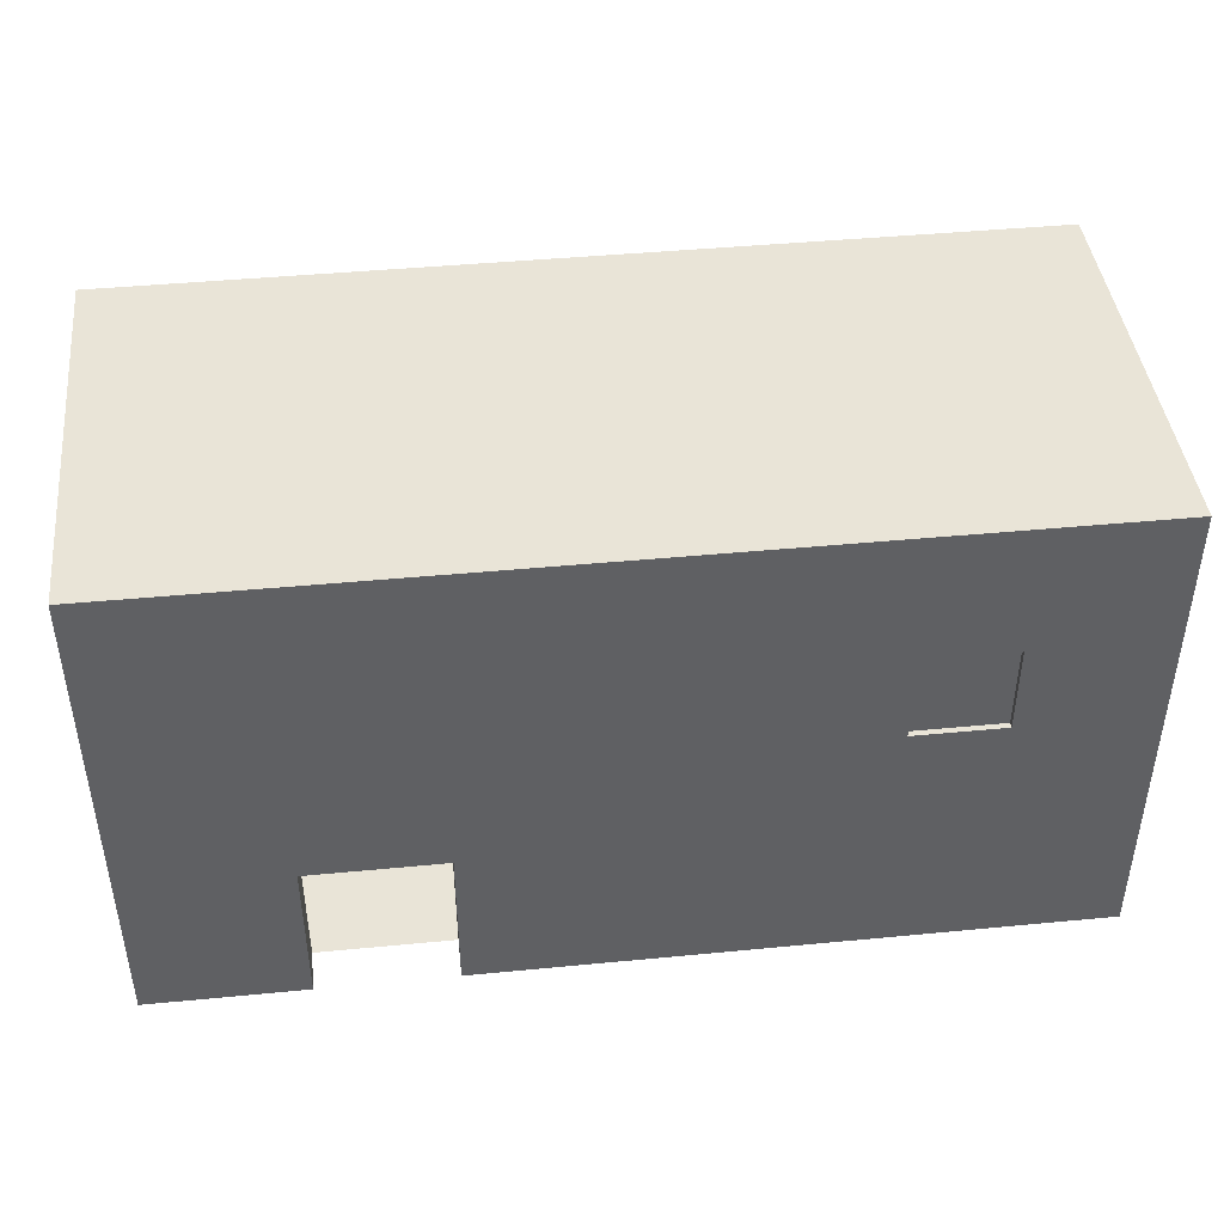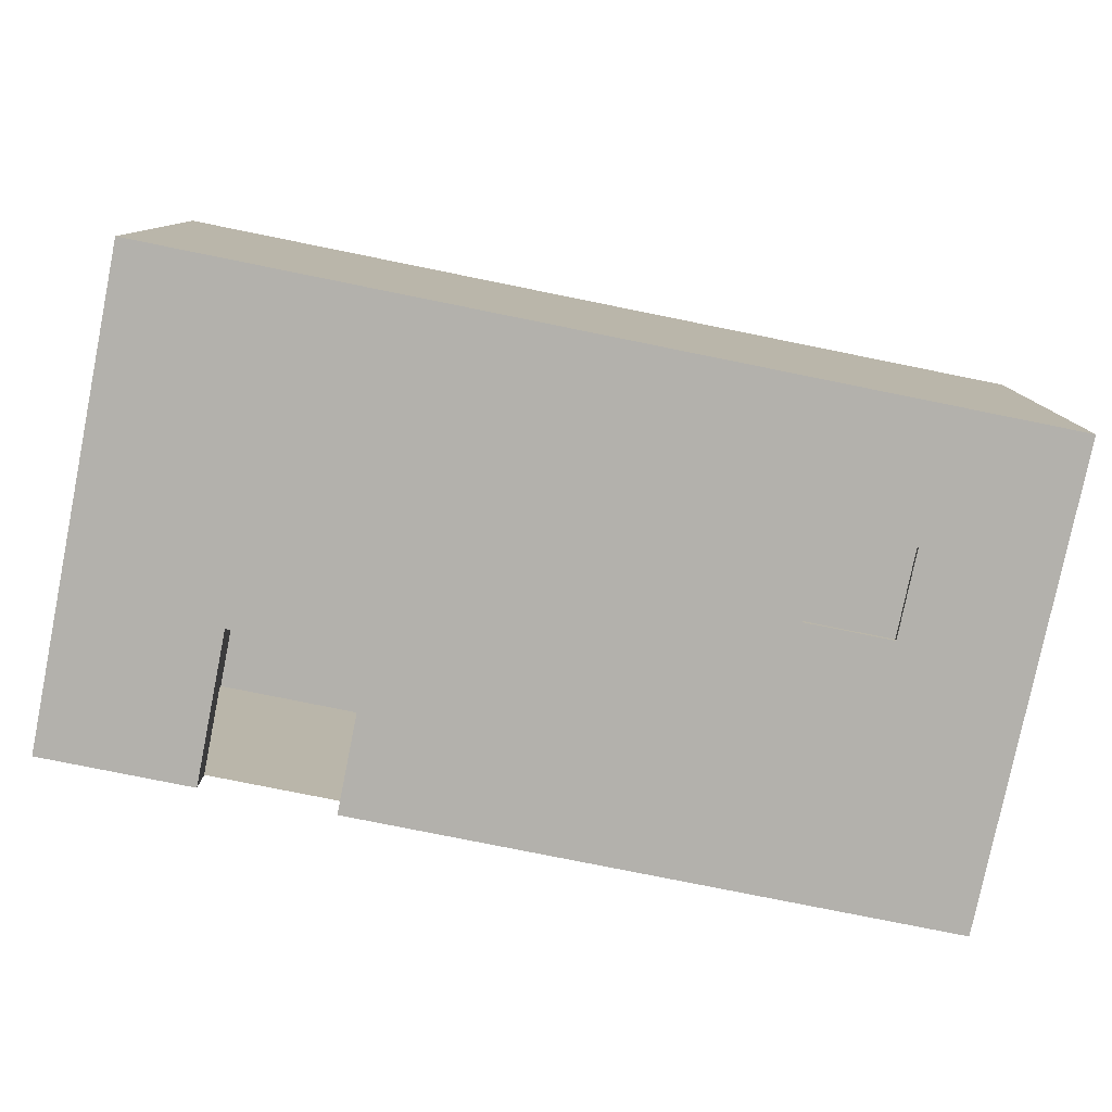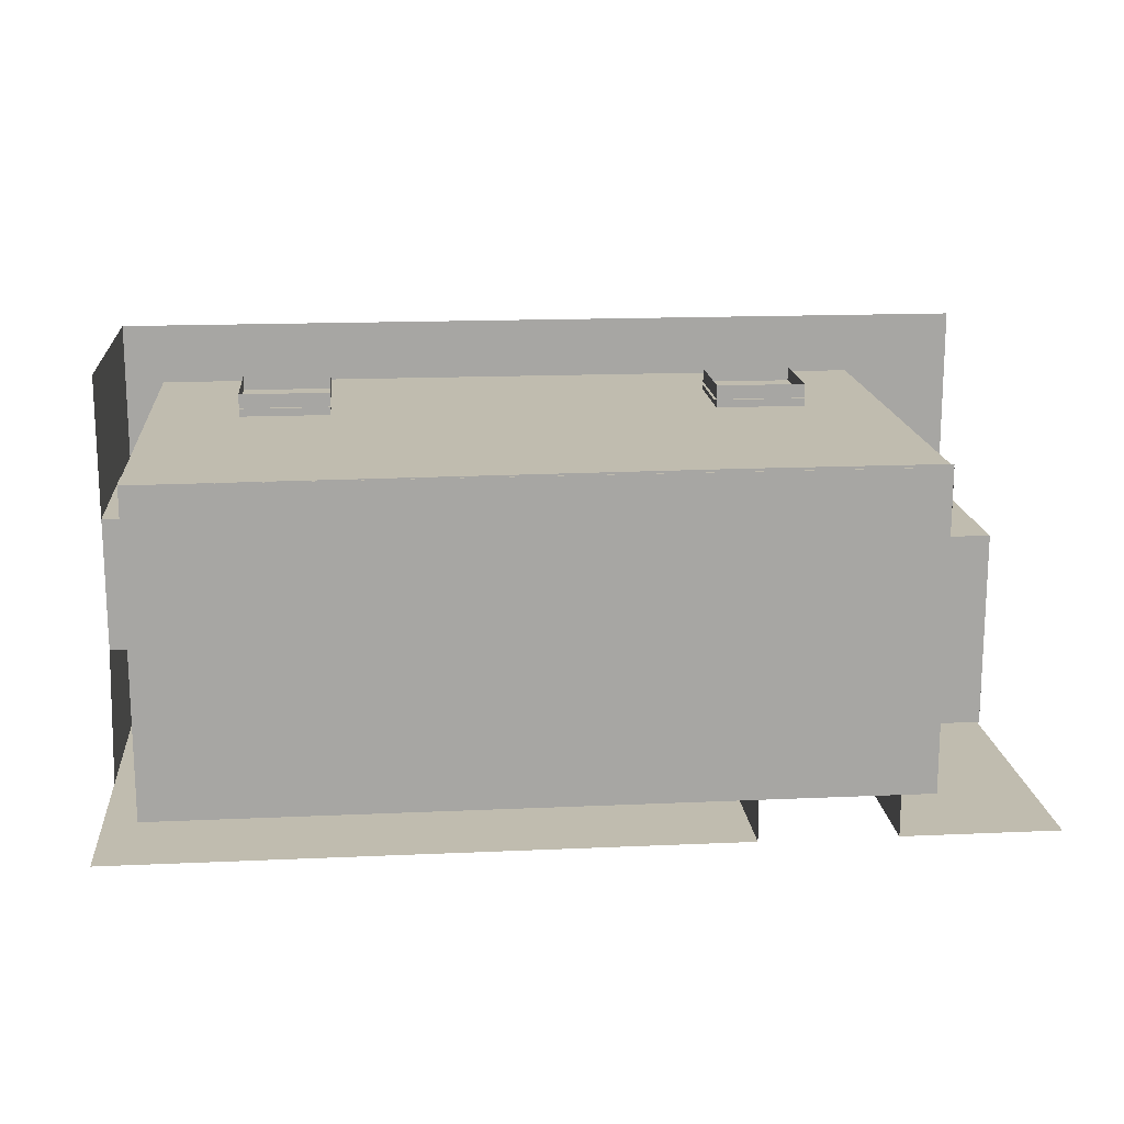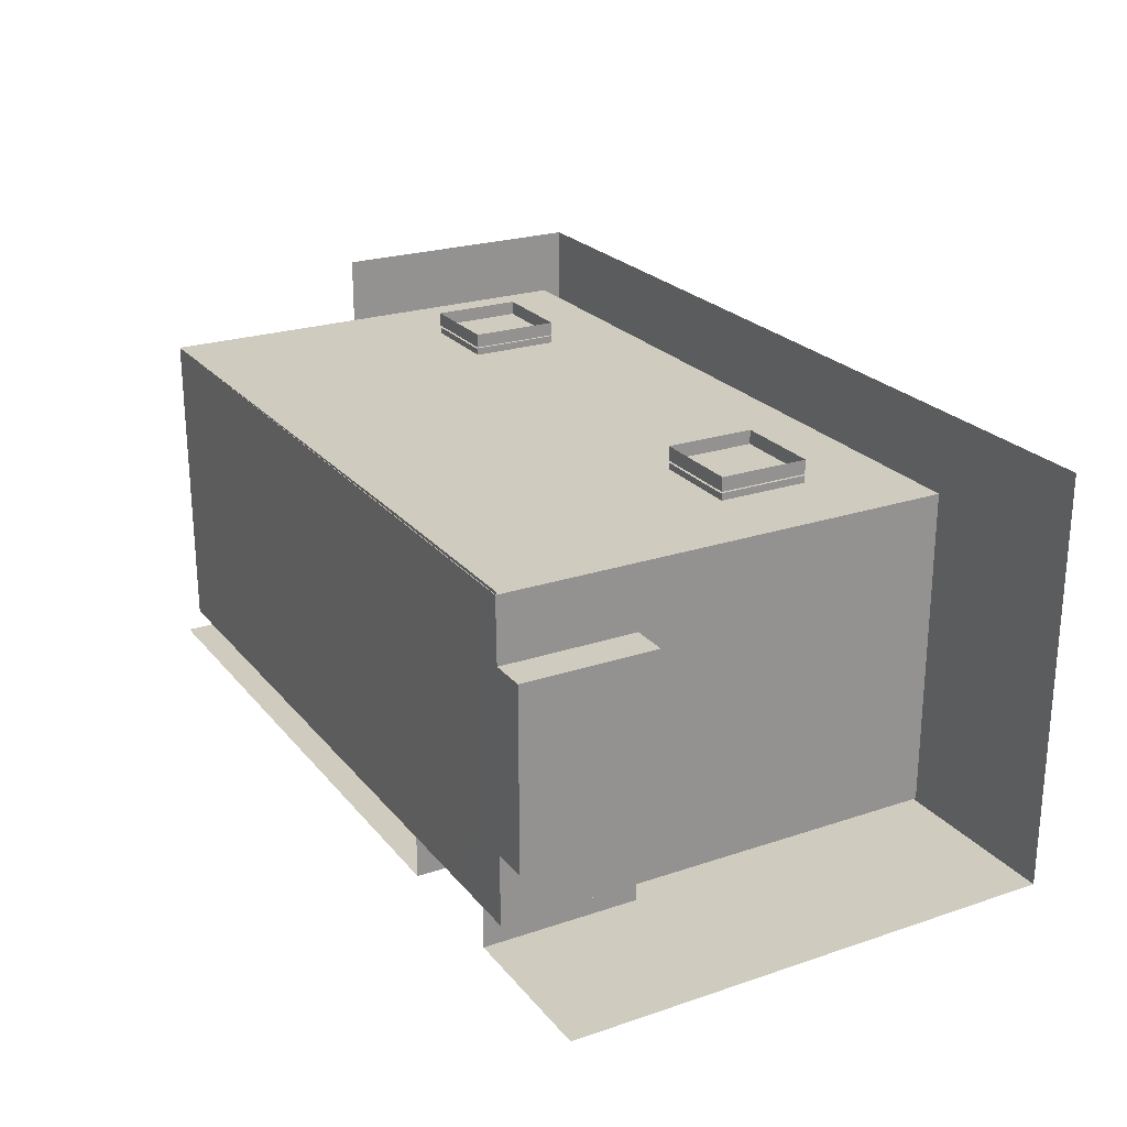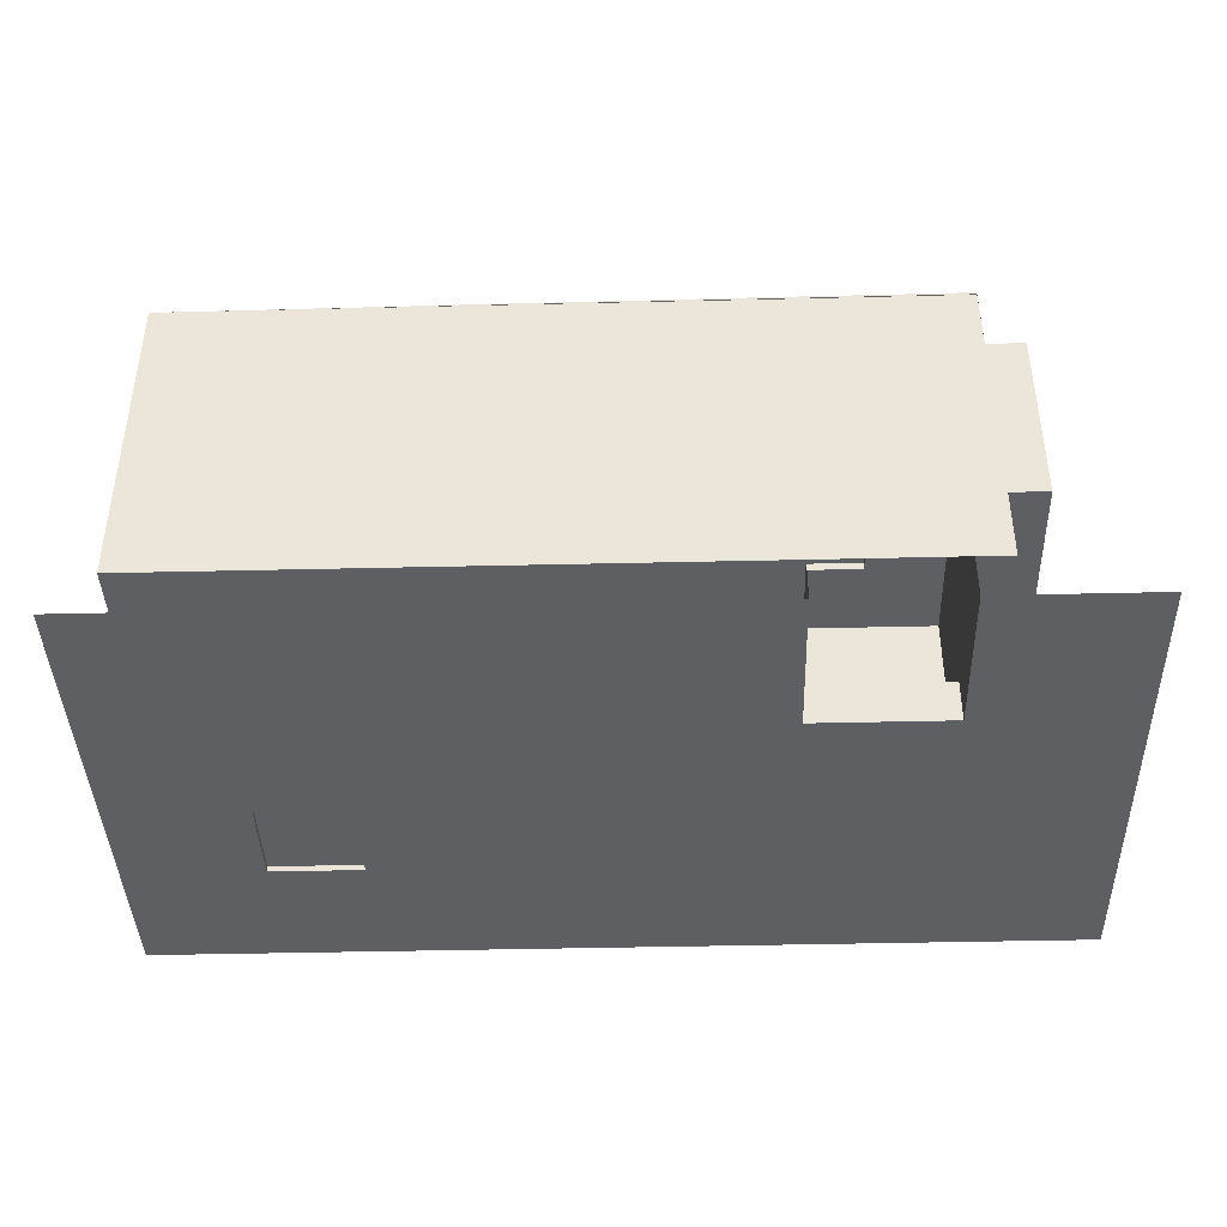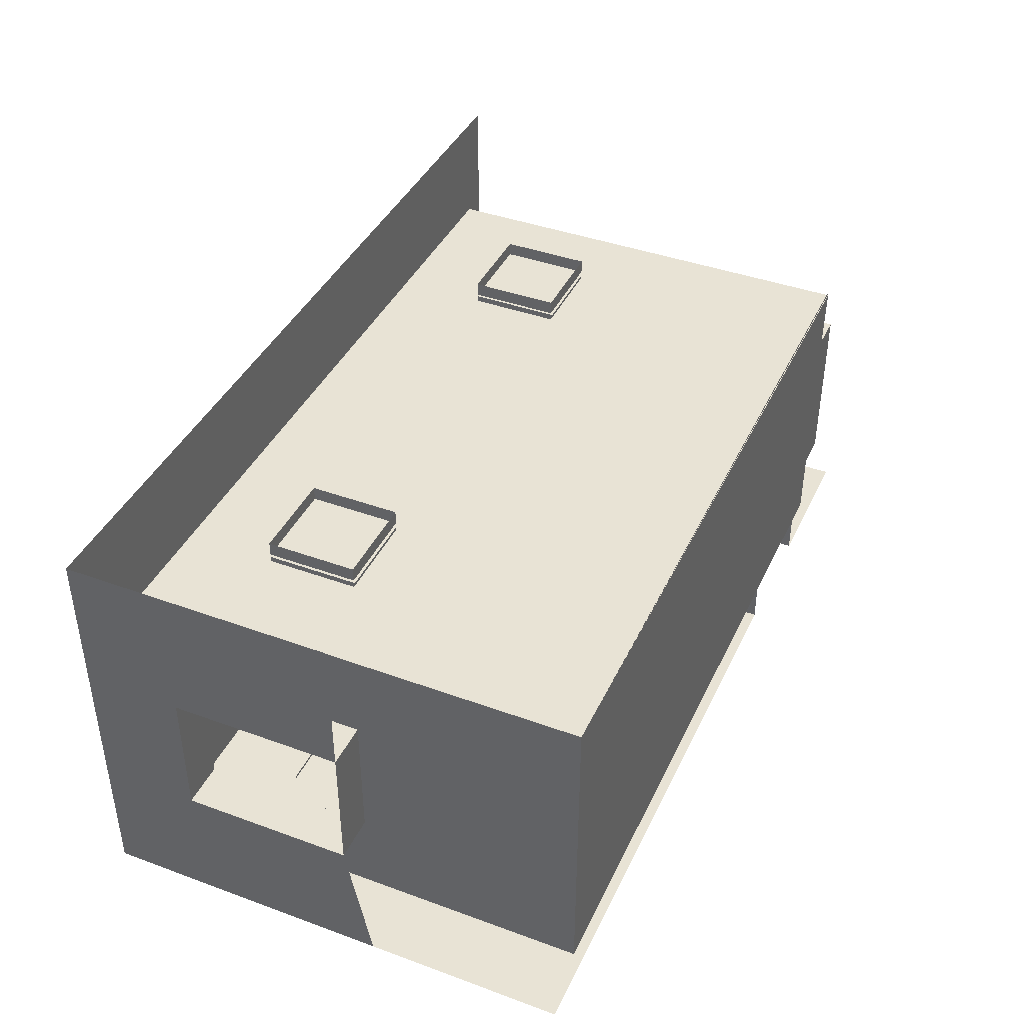
<metadata>
{"format":"obj","ext":"obj","renderer":"f3d","projection":"perspective","resolution":1024,"background":"white","views":[{"elev":43.3,"azim":-6.5,"up":"+Z"},{"elev":-79.0,"azim":-11.4,"up":"+Y"},{"elev":16.3,"azim":174.8,"up":"+Y"},{"elev":23.7,"azim":-119.2,"up":"+Y"},{"elev":-41.2,"azim":-178.3,"up":"+Y"},{"elev":41.1,"azim":113.9,"up":"+Y"}]}
</metadata>
<code>
g emperors_palace_corridor_to_base_003
v -51.5 16 3.5
v -51.5 16 0.375
v -55 16 0.375
v -55 16 4.438
v -48.5 16 3.5
v -44.48 16 4.438
v -48.5 16 0.375
v -34.81 16 0.375
v -34.81 16 4.438
v -34.81 18.94 8.812
v -34.81 16 11
v -34.81 25.12 11
v -34.81 21.94 8.812
v -34.81 25.12 5
v -34.81 21.94 5
v -34.81 16 4.438
v -34.81 18.94 5
v -34.81 18.94 5
v -34.81 18.94 8.812
v -35.81 18.94 8.812
v -35.81 18.94 5
v -34.81 18.94 8.812
v -34.81 21.94 8.812
v -35.81 21.94 8.812
v -35.81 18.94 8.812
v -34.81 21.94 8.812
v -34.81 21.94 5
v -35.81 21.94 5
v -35.81 21.94 8.812
v -48.5 16.94 3.5
v -48.5 16 3.5
v -48.5 16 0.375
v -48.5 16.94 0
v -48.5 16 1.812e-07
v -51.5 16 0
v -51.5 16 0.375
v -51.5 16.94 0
v -51.5 16 3.5
v -51.5 16.94 3.5
v -51.5 16 3.5
v -48.5 16 3.5
v -48.5 16.94 3.5
v -51.5 16.94 3.5
v -34.81 16 11
v -55 16 11
v -55 25.12 11
v -34.81 25.12 11
v -35.81 18.94 5
v -35.81 18.94 8.812
v -35.81 16.94 10
v -35.81 16.94 -0.01649
v -35.81 23.94 10
v -35.81 21.94 8.812
v -35.81 23.94 -0.01649
v -35.81 21.94 5
v -51.5 16.94 0
v -51.5 16.94 3.5
v -52.25 16.94 10
v -52.25 16.94 6.104e-07
v -48.5 16.94 3.5
v -39.81 16.94 8
v -39.81 16.94 6
v -48.5 16.94 0
v -35.81 16.94 -0.01649
v -37.81 16.94 6
v -37.81 16.94 8
v -35.81 16.94 10
v -52.25 18.5 1.221e-06
v -52.25 16.94 6.104e-07
v -52.25 16.94 10
v -52.25 18.5 3
v -52.25 23.94 10
v -52.25 22.5 3
v -52.25 23.94 -0.01649
v -52.25 22.5 1.221e-06
v -52.25 18.5 1.221e-06
v -52.25 18.5 3
v -53.06 18.5 3
v -53.06 18.5 1.221e-06
v -52.25 22.5 3
v -52.25 22.5 1.221e-06
v -53.06 22.5 1.221e-06
v -53.06 22.5 3
v -52.25 18.5 3
v -52.25 22.5 3
v -53.06 22.5 3
v -53.06 18.5 3
v -53.06 18.5 3
v -53.06 22.5 3
v -53.06 22.5 1.221e-06
v -53.06 18.5 1.221e-06
v -41.63 23.94 10
v -39.81 23.94 8
v -39.81 23.94 6
v -41.63 23.94 -0.01649
v -35.81 23.94 -0.01649
v -37.81 23.94 6
v -37.81 23.94 8
v -35.81 23.94 10
v -48.44 23.94 8
v -48.44 23.94 6
v -50.44 23.94 6
v -52.25 23.94 -0.01649
v -52.25 23.94 10
v -50.44 23.94 8
v -39.81 23.94 8
v -37.81 23.94 8
v -37.81 24.44 8
v -39.81 24.44 8
v -39.81 23.94 6
v -39.81 23.94 8
v -39.81 24.44 8
v -39.81 24.44 6
v -37.81 23.94 8
v -37.81 23.94 6
v -37.81 24.44 6
v -37.81 24.44 8
v -37.81 23.94 6
v -39.81 23.94 6
v -39.81 24.44 6
v -37.81 24.44 6
v -50.44 23.94 8
v -48.44 23.94 8
v -48.44 24.44 8
v -50.44 24.44 8
v -50.44 23.94 6
v -50.44 23.94 8
v -50.44 24.44 8
v -50.44 24.44 6
v -48.44 23.94 8
v -48.44 23.94 6
v -48.44 24.44 6
v -48.44 24.44 8
v -48.44 23.94 6
v -50.44 23.94 6
v -50.44 24.44 6
v -48.44 24.44 6
v -37.81 16 6
v -37.81 16 8
v -34.81 16 11
v -34.81 16 4.438
v -39.81 16 6
v -44.48 16 4.438
v -39.81 16 8
v -55 16 11
v -55 16 4.438
v -39.81 16 8
v -37.81 16 8
v -37.81 16.94 8
v -39.81 16.94 8
v -39.81 16 6
v -39.81 16 8
v -39.81 16.94 8
v -39.81 16.94 6
v -37.81 16 8
v -37.81 16 6
v -37.81 16.94 6
v -37.81 16.94 8
v -37.81 16 6
v -39.81 16 6
v -39.81 16.94 6
v -37.81 16.94 6
v -48.5 16.94 0
v -51.5 16.94 0
v -52.25 24 0
v -48 24 0
v -52.25 16.94 6.104e-07
v -35.81 23.94 -0.01649
v -35.81 16.94 -0.01649
v -35.81 18.94 5
v -35.81 21.94 5
v -34.81 21.94 5
v -34.81 18.94 5
v -53.06 18.5 1.221e-06
v -53.06 22.5 1.221e-06
v -52.25 22.5 1.221e-06
v -52.25 18.5 1.221e-06
v -52.66 18.5 3
v -52.66 22.5 3
v -52.66 22.5 3.052e-07
v -52.66 18.5 3.052e-07
v -39.88 24.12 5.938
v -39.88 24.12 8.063
v -37.75 24.12 8.063
v -37.75 24.12 5.938
v -50.5 24.12 5.938
v -50.5 24.12 8.063
v -48.38 24.12 8.063
v -48.38 24.12 5.938
v -39.88 16.12 5.938
v -39.88 16.12 8.063
v -37.75 16.12 8.063
v -37.75 16.12 5.938
v -39.88 16.88 5.938
v -37.75 16.88 5.938
v -37.75 16.88 8.063
v -39.88 16.88 8.063
v -41.63 23.94 10
v -52.25 23.94 10
v -52.25 16.94 10
v -35.81 16.94 10
v -35.81 23.94 10
v -55 16 0.375
v -51.5 16 0.375
v -51.5 16 0
v -55 16 0
v -48.5 16 0.375
v -34.81 16 0.375
v -34.81 16 0
v -48.5 16 1.812e-07
g emperors_palace_corridor_to_base_003_0
f 3 2 1
f 4 3 1
f 4 1 5
f 4 5 6
f 7 6 5
f 7 8 6
f 8 9 6
g emperors_palace_corridor_to_base_003_1
f 12 11 10
f 13 12 10
f 14 12 13
f 15 14 13
f 10 11 16
f 17 10 16
f 20 19 18
f 21 20 18
f 24 23 22
f 25 24 22
f 28 27 26
f 29 28 26
f 32 31 30
f 33 32 30
f 33 34 32
f 37 36 35
f 38 36 37
f 39 38 37
f 42 41 40
f 43 42 40
f 46 45 44
f 47 46 44
f 50 49 48
f 51 50 48
f 50 52 49
f 52 53 49
f 52 54 53
f 51 48 54
f 54 55 53
f 48 55 54
f 58 57 56
f 59 58 56
f 57 58 60
f 60 58 61
f 61 62 60
f 62 63 60
f 64 63 62
f 65 64 62
f 64 65 66
f 67 64 66
f 61 58 67
f 66 61 67
f 70 69 68
f 71 70 68
f 70 71 72
f 71 73 72
f 74 72 73
f 75 74 73
f 78 77 76
f 79 78 76
f 82 81 80
f 83 82 80
f 86 85 84
f 87 86 84
f 90 89 88
f 91 90 88
f 94 93 92
f 95 94 92
f 95 96 94
f 96 97 94
f 97 96 98
f 93 98 92
f 96 99 98
f 98 99 92
f 95 92 100
f 101 95 100
f 95 101 102
f 103 95 102
f 103 102 104
f 100 92 104
f 102 105 104
f 105 100 104
f 108 107 106
f 109 108 106
f 112 111 110
f 113 112 110
f 116 115 114
f 117 116 114
f 120 119 118
f 121 120 118
f 124 123 122
f 125 124 122
f 128 127 126
f 129 128 126
f 132 131 130
f 133 132 130
f 136 135 134
f 137 136 134
f 140 139 138
f 141 140 138
f 141 138 142
f 143 141 142
f 144 139 140
f 142 144 143
f 145 144 140
f 143 144 145
f 146 143 145
f 149 148 147
f 150 149 147
f 153 152 151
f 154 153 151
f 157 156 155
f 158 157 155
f 161 160 159
f 162 161 159
g emperors_palace_corridor_to_base_003_2
f 165 164 163
f 166 165 163
f 165 167 164
f 168 166 163
f 169 168 163
f 172 171 170
f 173 172 170
f 176 175 174
f 177 176 174
g emperors_palace_corridor_to_base_003_3
f 180 179 178
f 181 180 178
f 184 183 182
f 185 184 182
f 188 187 186
f 189 188 186
f 192 191 190
f 193 192 190
f 196 195 194
f 197 196 194
g emperors_palace_corridor_to_base_003_4
f 200 199 198
f 201 200 198
f 201 198 202
g emperors_palace_corridor_to_base_003_5
f 205 204 203
f 206 205 203
f 209 208 207
f 210 209 207

</code>
